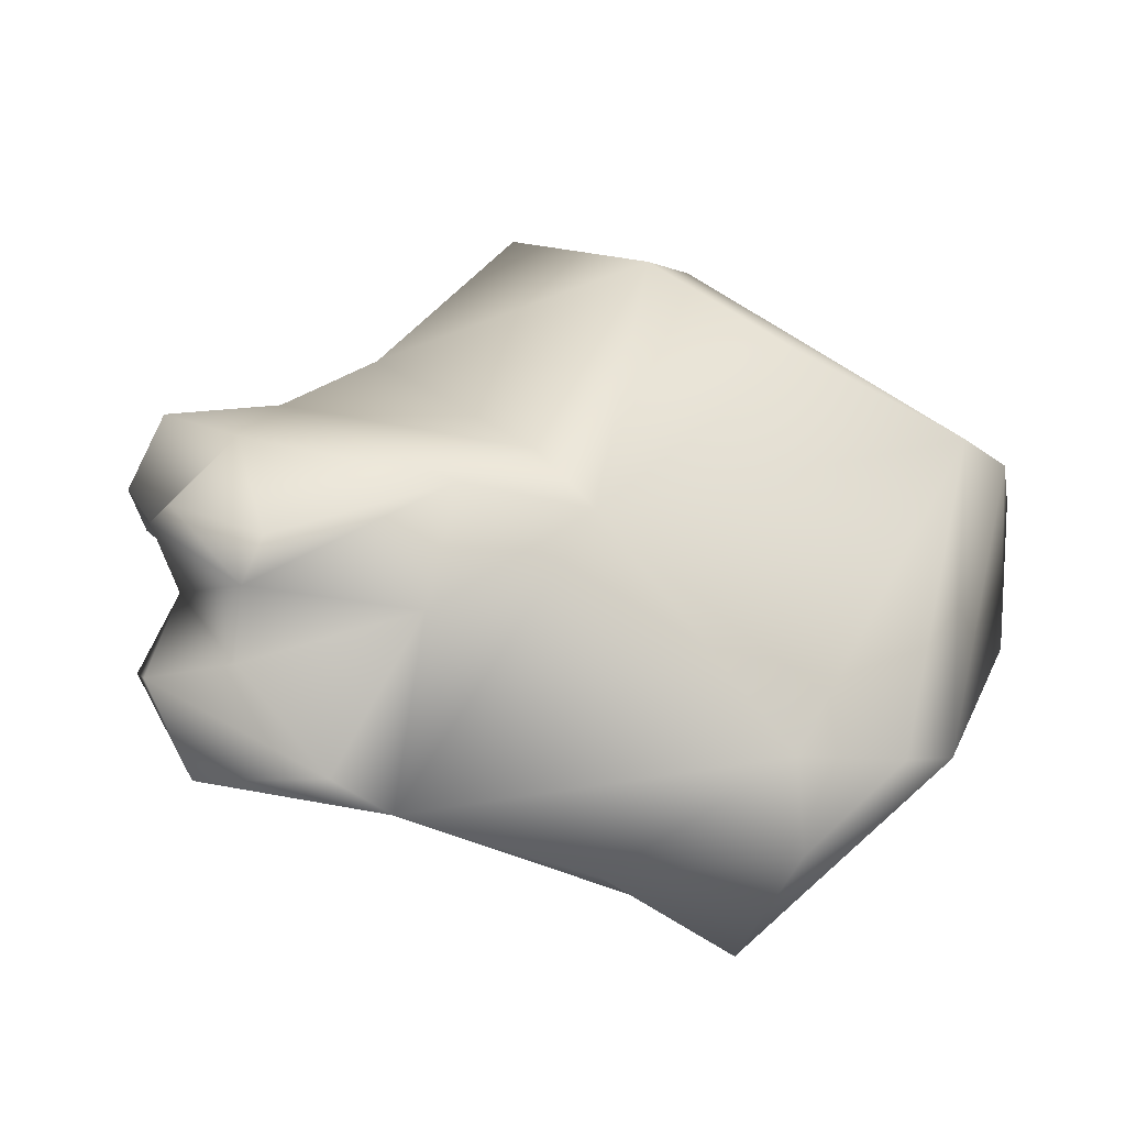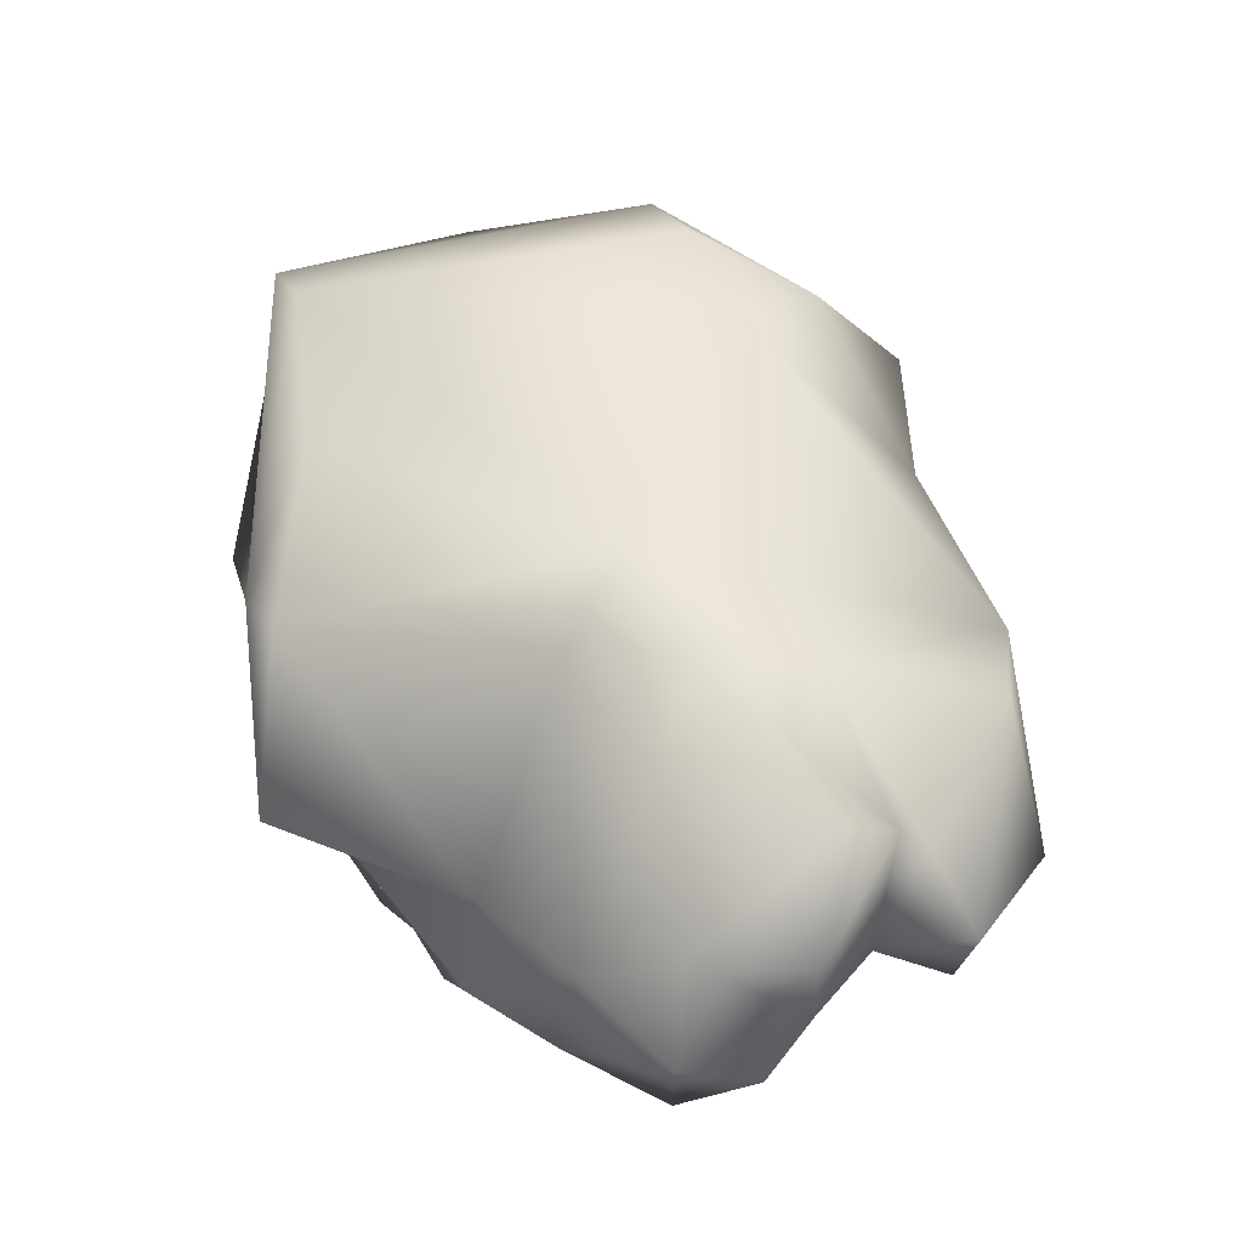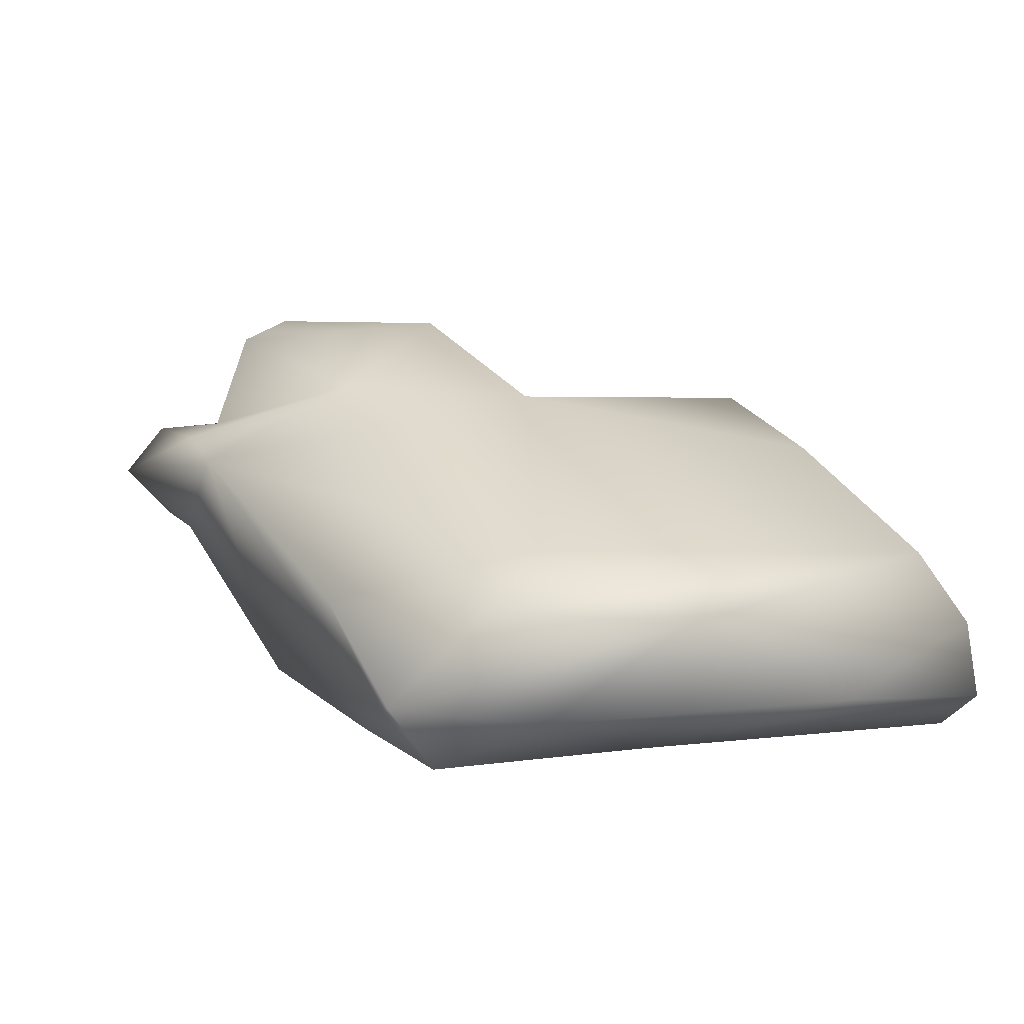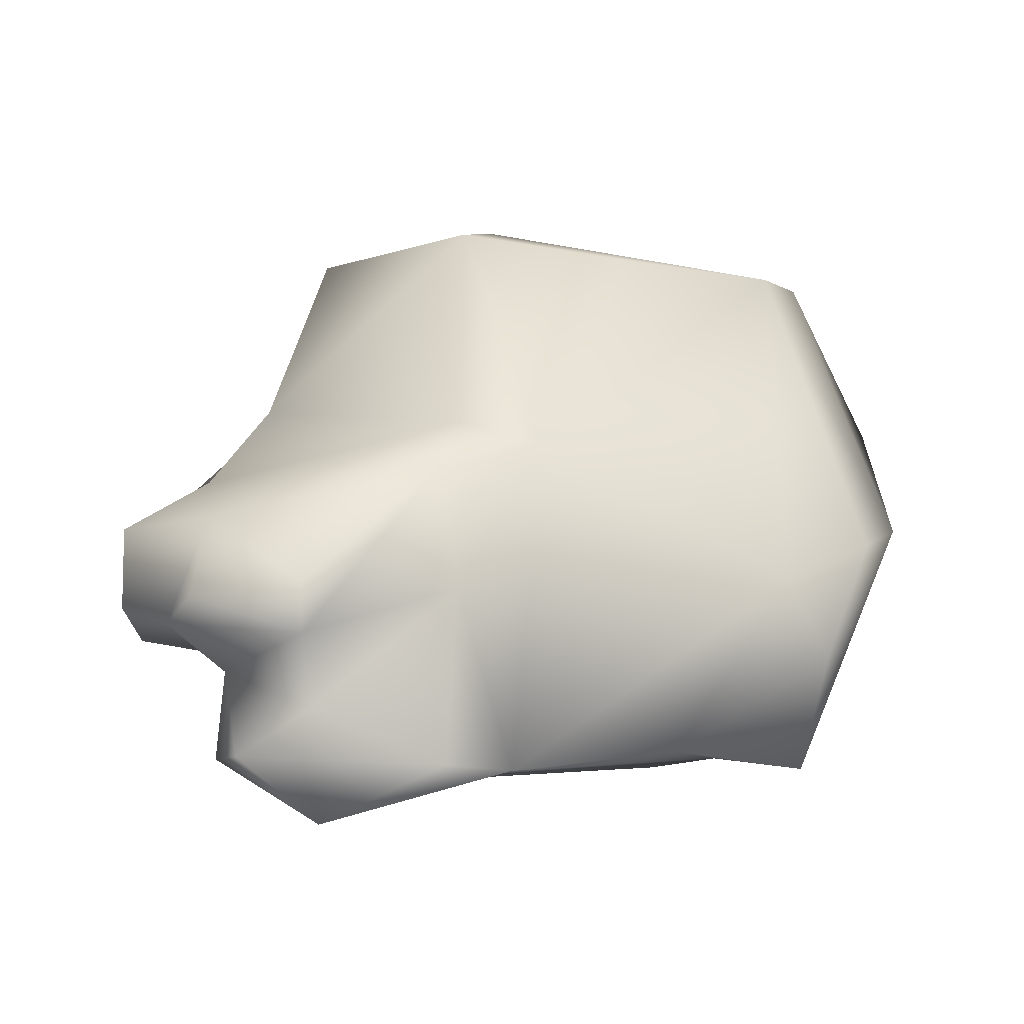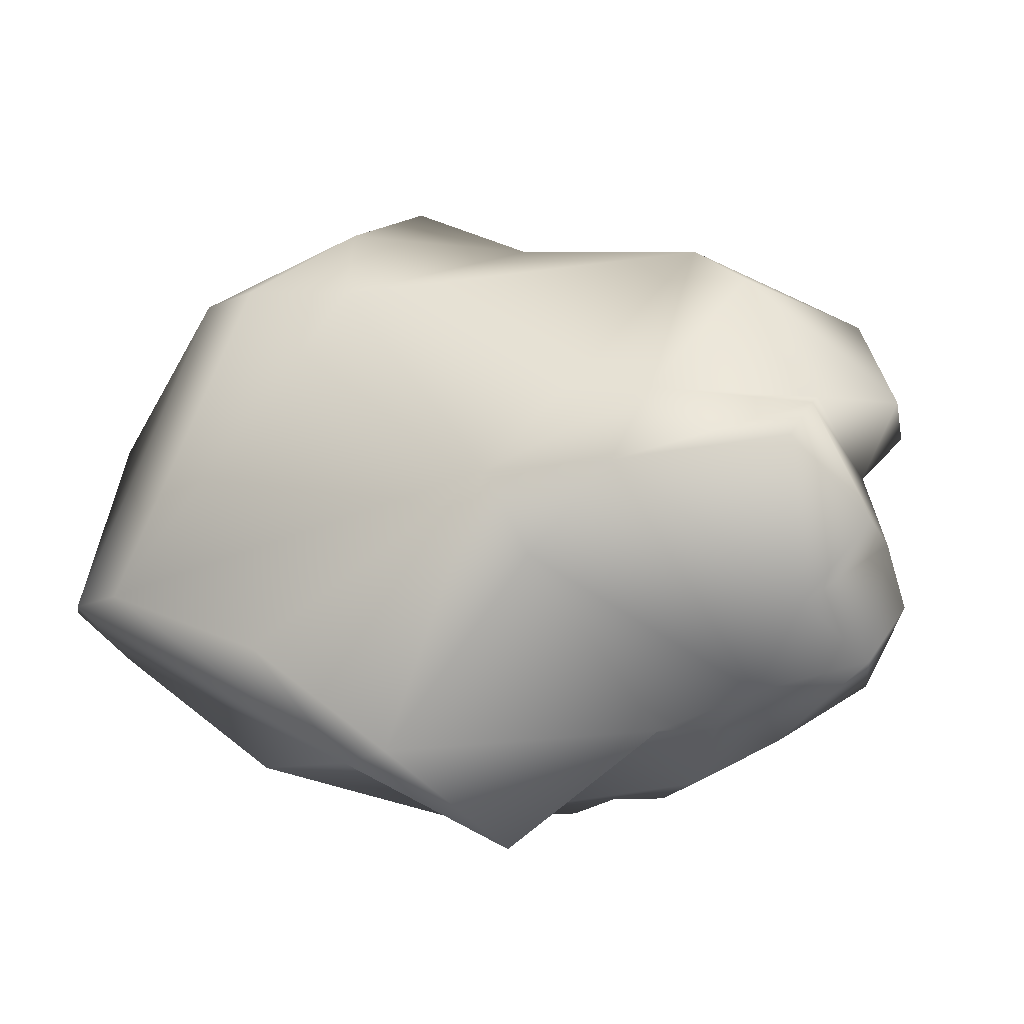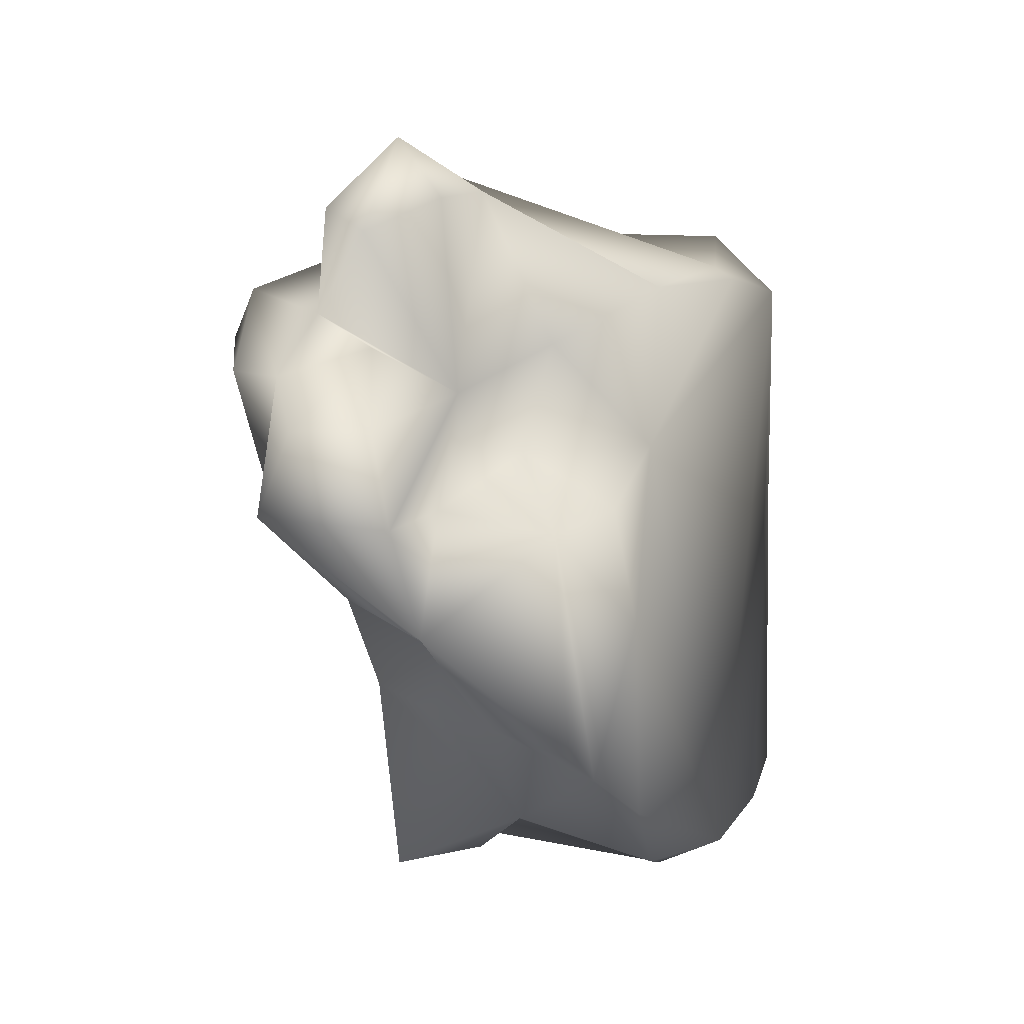
<metadata>
{"format":"obj","ext":"obj","renderer":"f3d","projection":"perspective","resolution":1024,"background":"white","views":[{"elev":61.1,"azim":26.1,"up":"+Y"},{"elev":76.3,"azim":-86.7,"up":"+Y"},{"elev":8.3,"azim":67.3,"up":"+Y"},{"elev":59.5,"azim":-1.0,"up":"+Y"},{"elev":78.6,"azim":-145.0,"up":"+Y"},{"elev":11.6,"azim":-71.3,"up":"+Z"}]}
</metadata>
<code>
o Rock_River_Rough_Medium005_Rock_80_low_uv:Group60135.006
v 1.034 0.09248 -2.15
v 1.249 0.03605 -2.079
v 0.9988 0.002873 -2.292
v 0.9866 0.01836 -2.276
v 1.023 0.08947 -2.127
v 0.9574 0.05431 -2.249
v 0.9659 0.02256 -2.261
v 0.9358 0.07338 -2.21
v 1.273 0.0218 -2.358
v 1.259 0.006801 -2.347
v 1.028 0.08151 -2.325
v 1.072 0.08307 -2.326
v 1.067 0.01556 -2.085
v 0.9674 0.0294 -2.172
v 1.034 0.06442 -2.152
v 0.9616 0.1623 -2.113
v 1.014 0.1862 -2.107
v 0.9999 0.005224 -2.213
v 1.123 0.1534 -2.195
v 1.242 0.0983 -2.151
v 1.261 0.07774 -2.119
v 0.9818 0.1298 -2.048
v 1.018 0.113 -2.022
v 0.9286 0.09006 -2.128
v 0.97 0.1091 -2.056
v 0.9479 0.1372 -2.112
v 0.9751 0.1312 -2.09
v 0.9874 0.113 -2.105
v 1.048 0.01086 -2.331
v 1.142 0.03177 -2.366
v 1.019 0.06085 -2.307
v 1.106 0.1273 -2.041
v 1.05 0.08777 -2.045
v 1.077 0.1353 -2.04
v 1.053 0.01455 -2.15
v 1.137 0.001912 -2.35
v 0.9153 0.07746 -2.163
v 0.9237 0.1213 -2.129
v 0.9244 0.1358 -2.163
v 0.9656 0.1501 -2.161
v 1.075 0.1871 -2.164
v 1.014 0.1773 -2.086
v 1.082 0.1575 -2.117
v 1.185 0.07147 -2.073
v 1.207 0.02591 -2.09
v 1.271 0.0286 -2.14
v 1.236 0.004043 -2.104
v 1.242 0.005359 -2.203
v 1.014 0.1141 -2.332
v 1.1 0.126 -2.344
v 1.238 0.008595 -2.362
v 1.301 0.07268 -2.192
v 1.284 0.08737 -2.176
v 1.299 0.0335 -2.274
v 1.266 0.05519 -2.356
v 1.247 0.08569 -2.341
v 1.168 0.127 -2.325
v 1.084 0.1457 -2.215
v 0.9597 0.1134 -2.202
v 0.9873 0.1116 -2.244
v 1.086 0.1447 -2.329
v 0.9973 0.08739 -2.259
v 0.9644 0.07656 -2.222
v 1.178 0.01033 -2.092
v 1.004 0.01592 -2.168
v 0.9815 0.08291 -2.168
v 1.005 0.08949 -2.045
v 1.038 0.05314 -2.107
v 1.015 0.1347 -2.069
f 7 6 4
f 19 32 20
f 25 5 67
f 12 30 29
f 34 23 32
f 18 36 35
f 3 36 18
f 7 14 8
f 66 8 14
f 39 37 38
f 38 26 39
f 40 39 26
f 16 40 26
f 32 19 43
f 2 45 47
f 2 47 46
f 47 48 46
f 29 30 36
f 49 11 31
f 50 30 12
f 50 51 30
f 51 36 30
f 52 46 54
f 2 46 52
f 19 20 56
f 57 61 19
f 58 19 61
f 19 58 41
f 40 59 39
f 59 58 60
f 61 60 58
f 50 61 57
f 57 56 50
f 56 55 50
f 9 51 55
f 60 62 63
f 62 31 6
f 60 31 62
f 51 48 47
f 47 36 51
f 35 36 47
f 64 13 35
f 65 18 35
f 65 14 18
f 65 15 14
f 5 24 37
f 69 27 22
f 25 23 22
f 67 5 33
f 68 13 33
f 35 13 68
f 34 22 23
f 22 34 69
f 42 27 69
f 42 17 16
f 16 26 42
f 69 43 42
f 44 32 45
f 45 2 44
f 28 38 24
f 66 1 5
f 15 1 66
f 65 35 15
f 1 15 68 5
f 5 27 28
f 8 6 7
f 12 29 31 11
f 4 3 18
f 26 28 27
f 40 16 17 41
f 32 23 33
f 18 14 4
f 14 7 4
f 8 66 37
f 37 24 38
f 42 43 41 17
f 21 20 44 2
f 43 19 41
f 32 43 34
f 29 3 4 31
f 48 54 46
f 48 51 10
f 36 3 29
f 12 11 49 50
f 4 6 31
f 48 10 9 54
f 52 55 56 53
f 52 53 21
f 52 21 2
f 53 20 21
f 52 54 55
f 54 9 55
f 56 20 53
f 41 58 59 40
f 56 57 19
f 6 8 63 62
f 51 9 10
f 50 49 61
f 61 49 60
f 60 63 59
f 63 8 59
f 8 39 59
f 8 37 39
f 45 32 13 64
f 60 49 31
f 50 55 51
f 47 64 35
f 15 66 14
f 66 5 37
f 5 28 24
f 25 22 27
f 25 67 23
f 5 68 33
f 67 33 23
f 42 26 27
f 69 34 43
f 32 44 20
f 64 47 45
f 13 32 33
f 35 68 15
f 38 28 26
f 25 27 5

</code>
